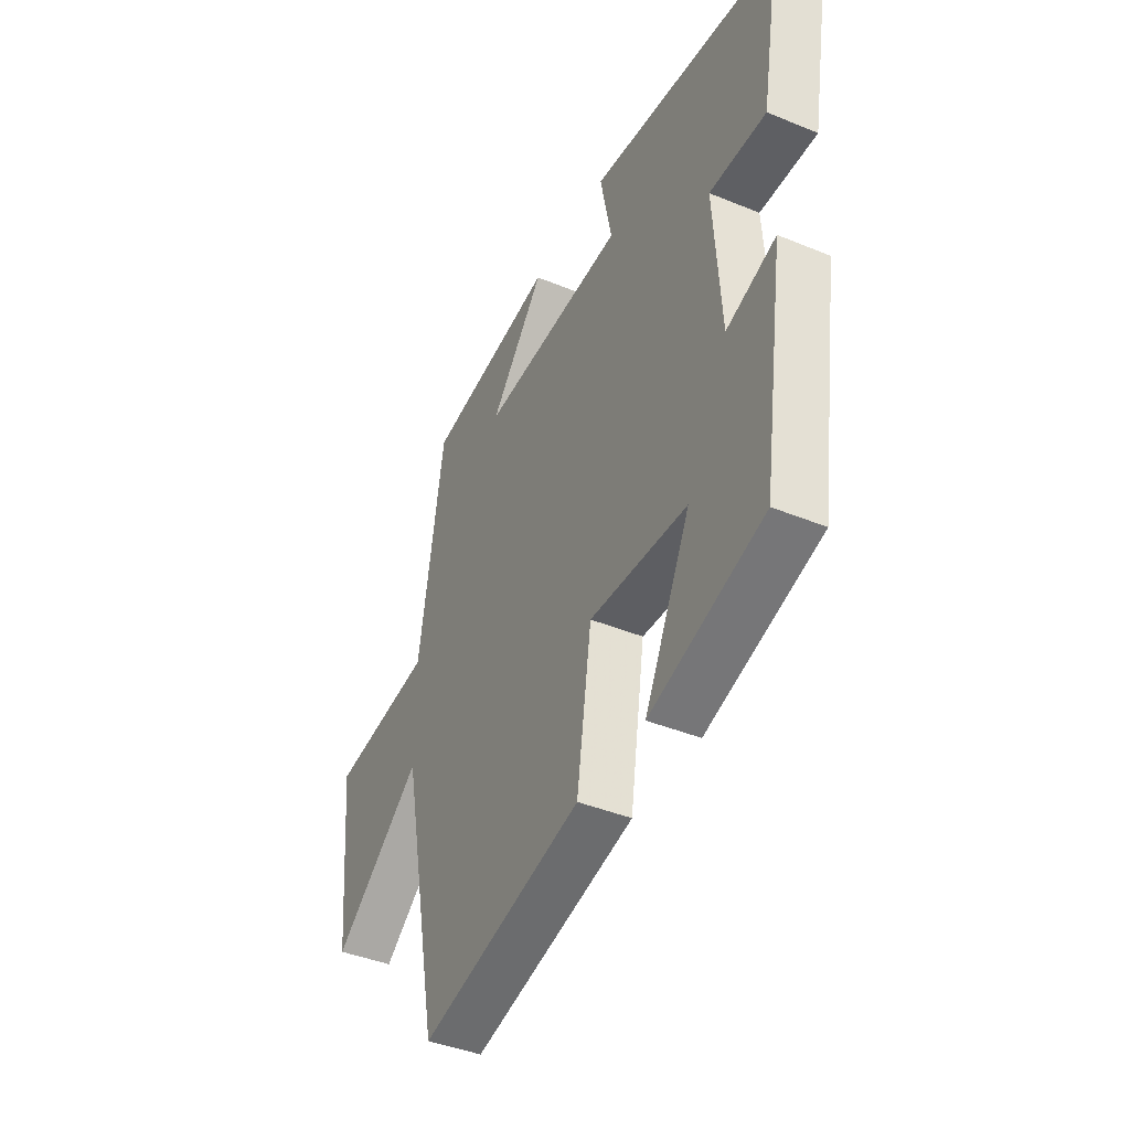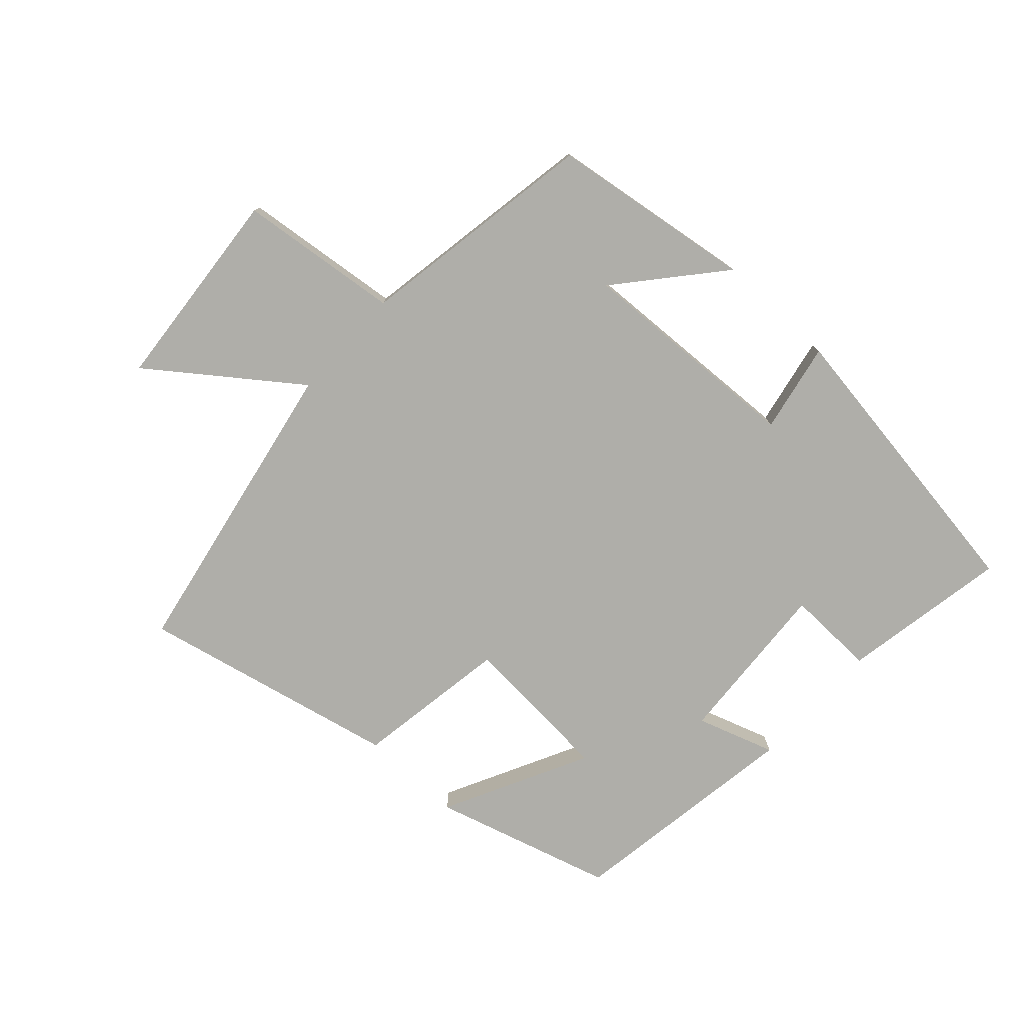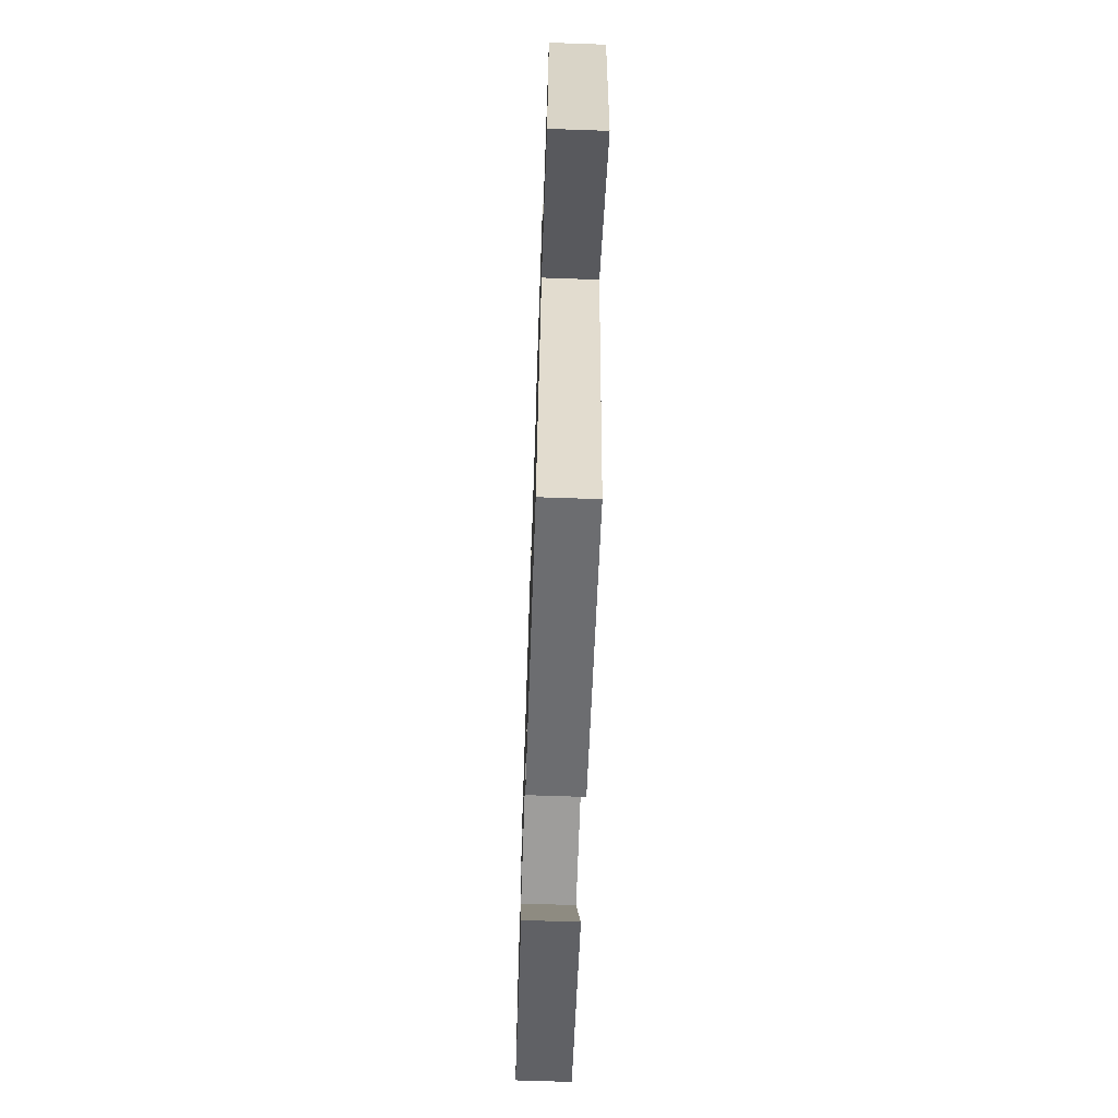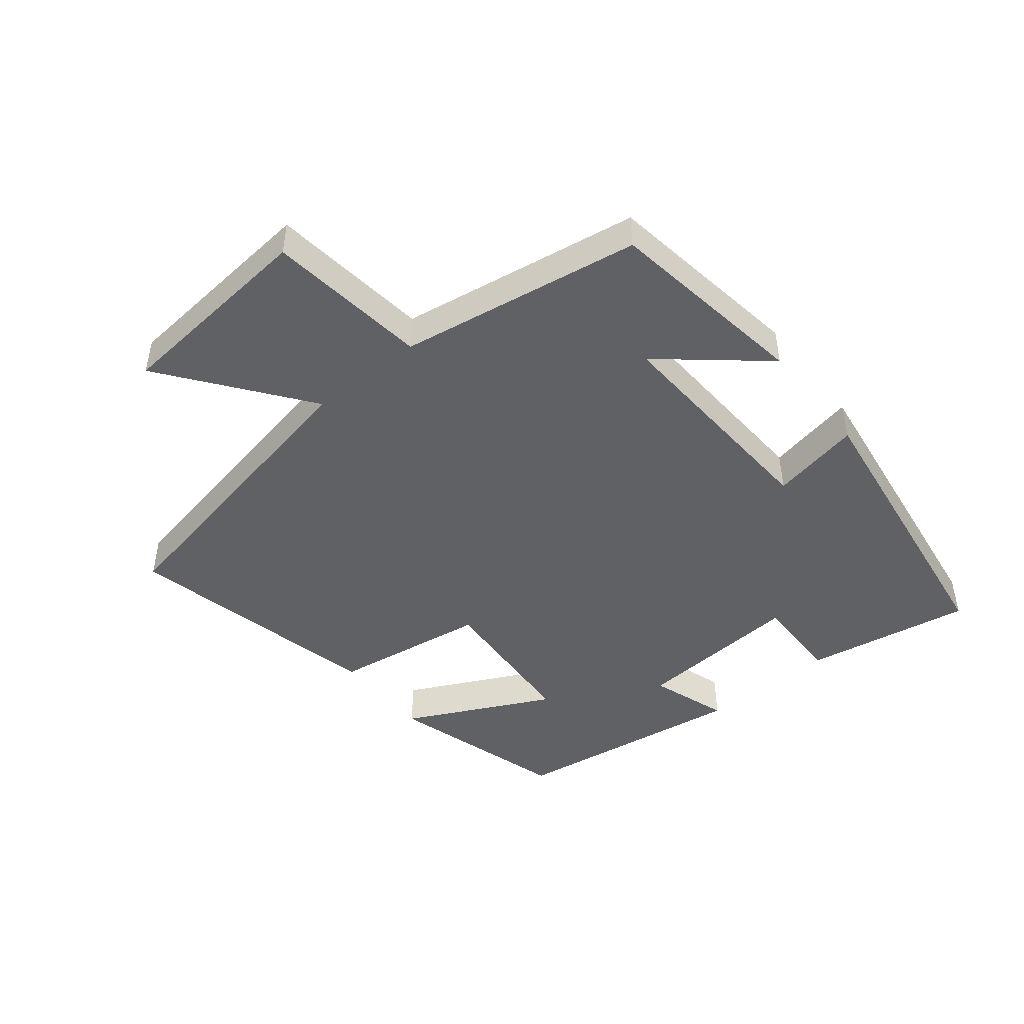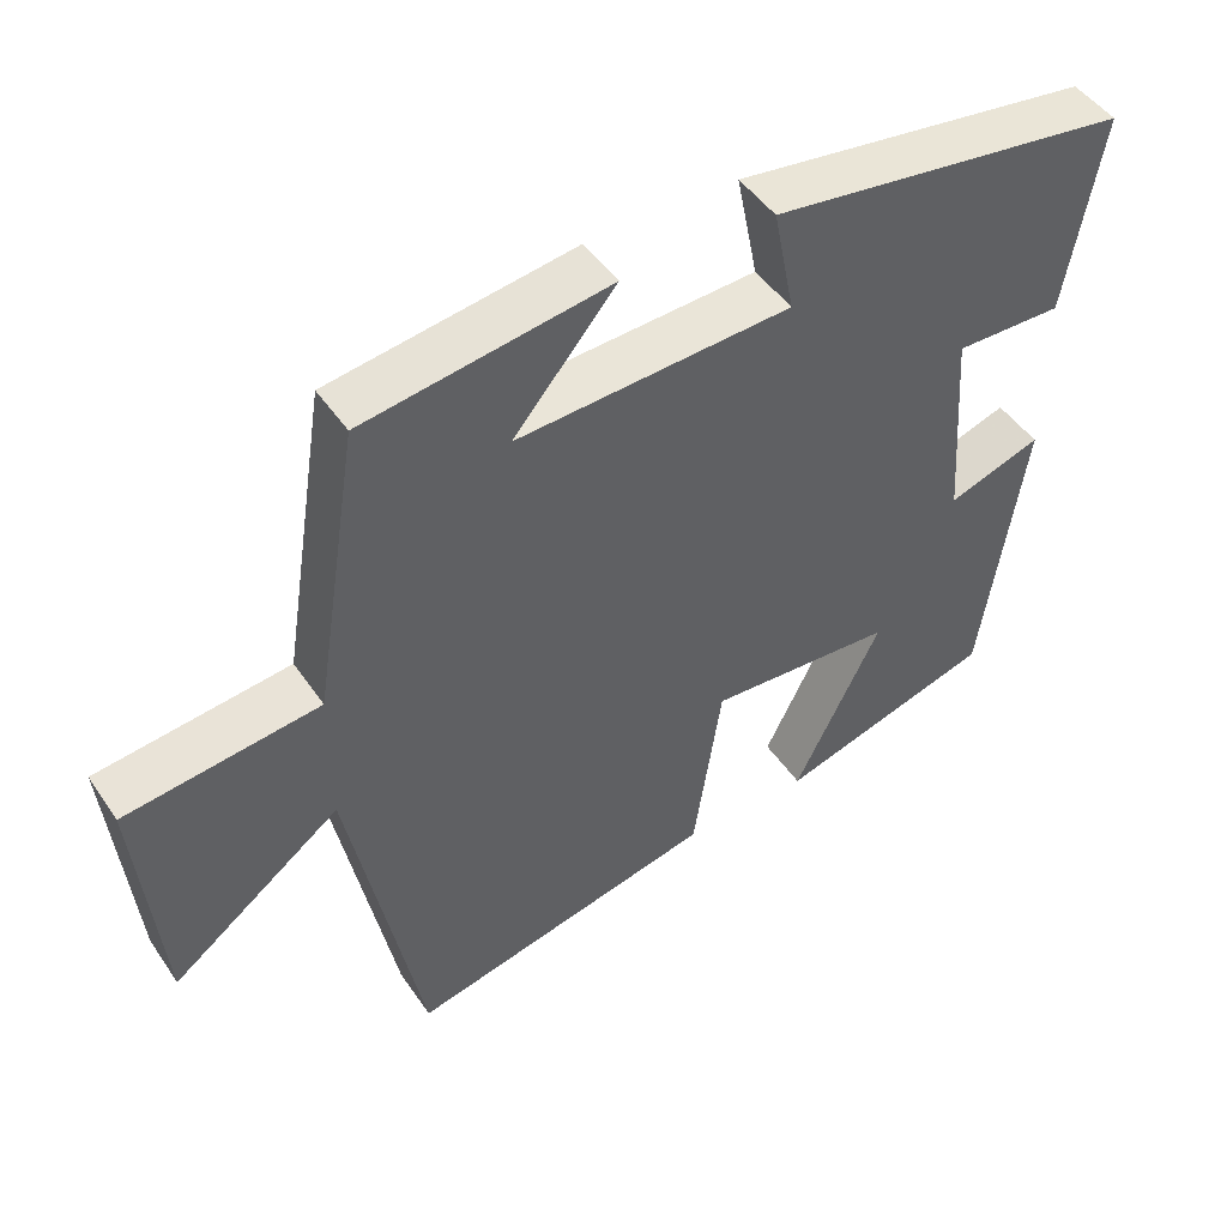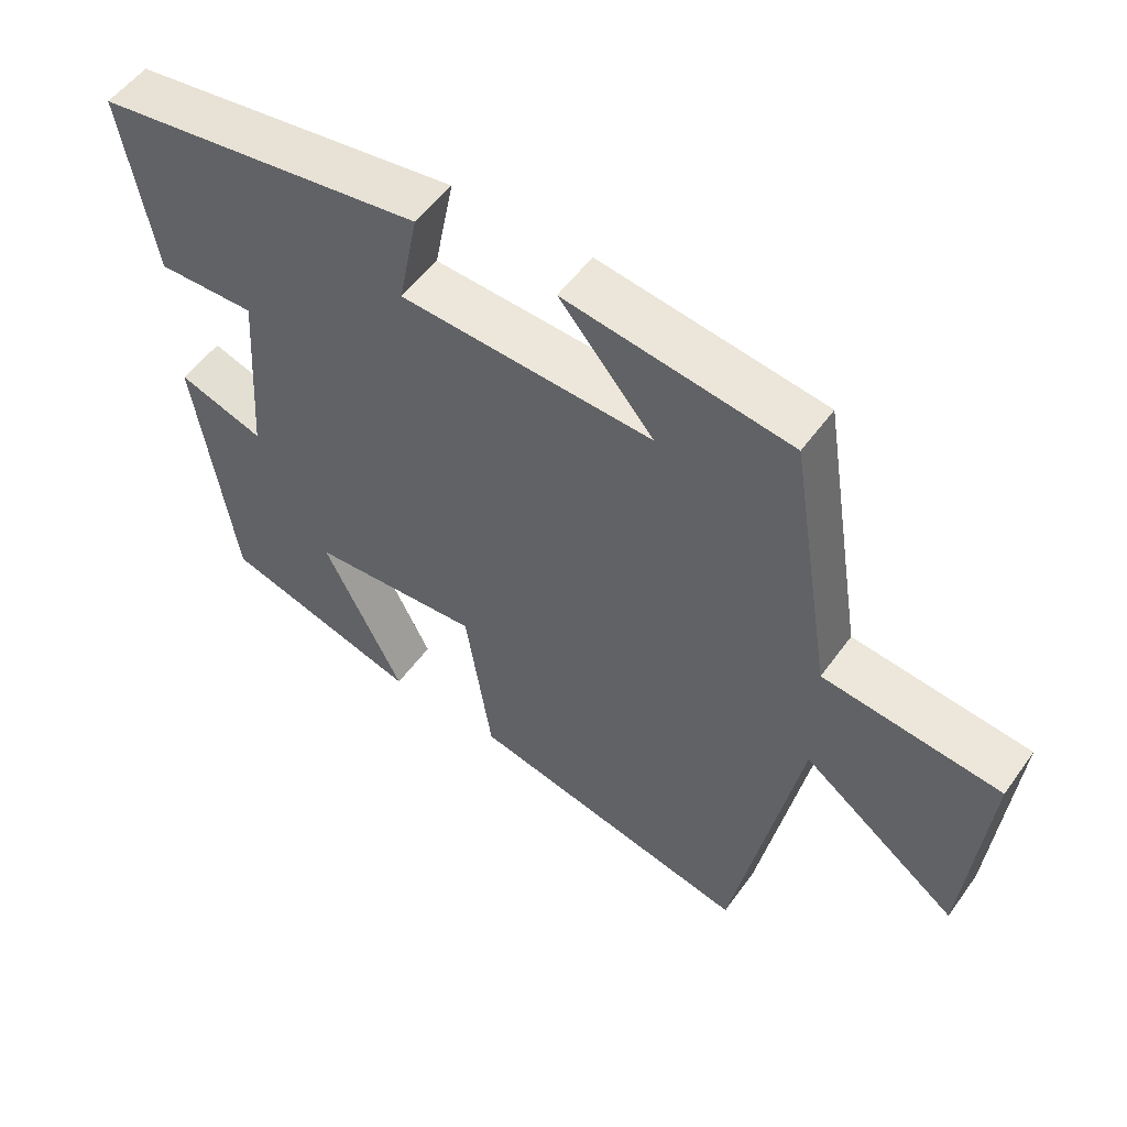
<metadata>
{"format":"obj","ext":"obj","renderer":"f3d","projection":"perspective","resolution":1024,"background":"white","views":[{"elev":-41.7,"azim":63.6,"up":"+Z"},{"elev":-77.5,"azim":-42.8,"up":"+Y"},{"elev":-66.9,"azim":-92.0,"up":"+Z"},{"elev":-46.6,"azim":-51.1,"up":"+Y"},{"elev":47.5,"azim":-32.6,"up":"+Z"},{"elev":53.3,"azim":-145.1,"up":"+Z"}]}
</metadata>
<code>
v -0.439 0.07 0.453
v -0.119 0.07 0.5
v -0.253 0.07 0.341
v 0.105 0.07 0.359
v 0.077 0.07 0.5
v 0.546 0.07 0.433
v 0.5 0.07 0.171
v 0.36 0.07 0.174
v 0.378 0.07 -0.088
v 0.5 0.07 -0.047
v 0.445 0.07 -0.417
v 0.164 0.07 -0.5
v 0.277 0.07 -0.273
v 0.035 0.07 -0.257
v -0.002 0.07 -0.5
v -0.406 0.07 -0.592
v -0.5 0.07 -0.111
v -0.723 0.07 -0.279
v -0.753 0.07 0.043
v -0.5 0.07 0.073
v -0.439 0 0.453
v -0.119 0 0.5
v -0.253 0 0.341
v 0.105 0 0.359
v 0.077 0 0.5
v 0.546 0 0.433
v 0.5 0 0.171
v 0.36 0 0.174
v 0.378 0 -0.088
v 0.5 0 -0.047
v 0.445 0 -0.417
v 0.164 0 -0.5
v 0.277 0 -0.273
v 0.035 0 -0.257
v -0.002 0 -0.5
v -0.406 0 -0.592
v -0.5 0 -0.111
v -0.723 0 -0.279
v -0.753 0 0.043
v -0.5 0 0.073
f 17 18 19 20
f 14 15 16 17
f 13 14 17 20
f 10 11 12 13
f 9 10 13
f 8 9 13 20
f 5 6 7 8
f 4 5 8
f 3 4 8 20
f 1 2 3 20
f 40 39 38 37
f 37 36 35 34
f 40 37 34 33
f 33 32 31 30
f 33 30 29
f 40 33 29 28
f 28 27 26 25
f 28 25 24
f 40 28 24 23
f 40 23 22 21
f 1 21 22 2
f 2 22 23 3
f 3 23 24 4
f 4 24 25 5
f 5 25 26 6
f 6 26 27 7
f 7 27 28 8
f 8 28 29 9
f 9 29 30 10
f 10 30 31 11
f 11 31 32 12
f 12 32 33 13
f 13 33 34 14
f 14 34 35 15
f 15 35 36 16
f 16 36 37 17
f 17 37 38 18
f 18 38 39 19
f 19 39 40 20
f 20 40 21 1

</code>
